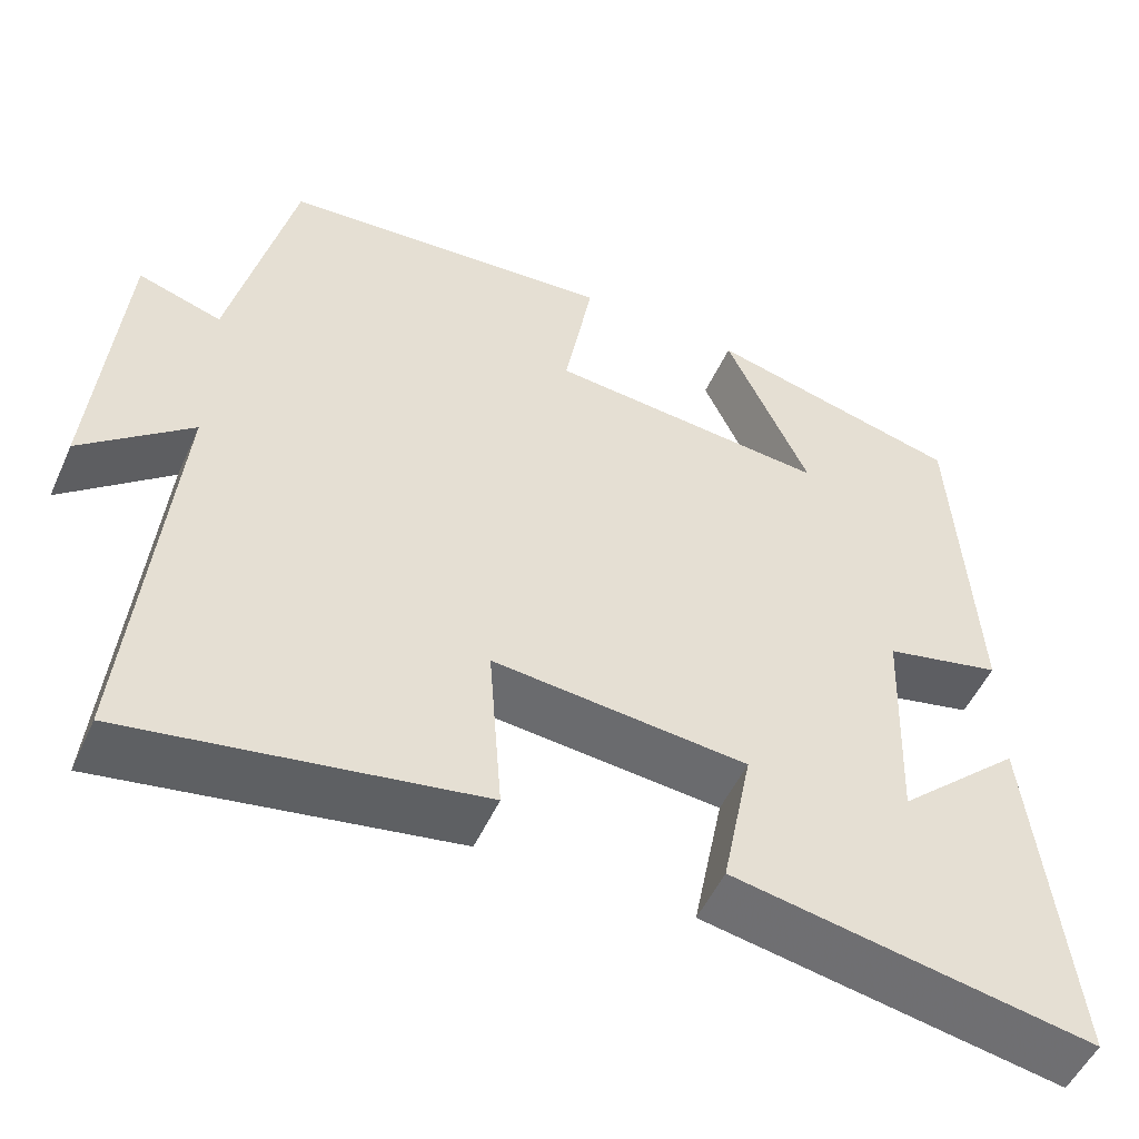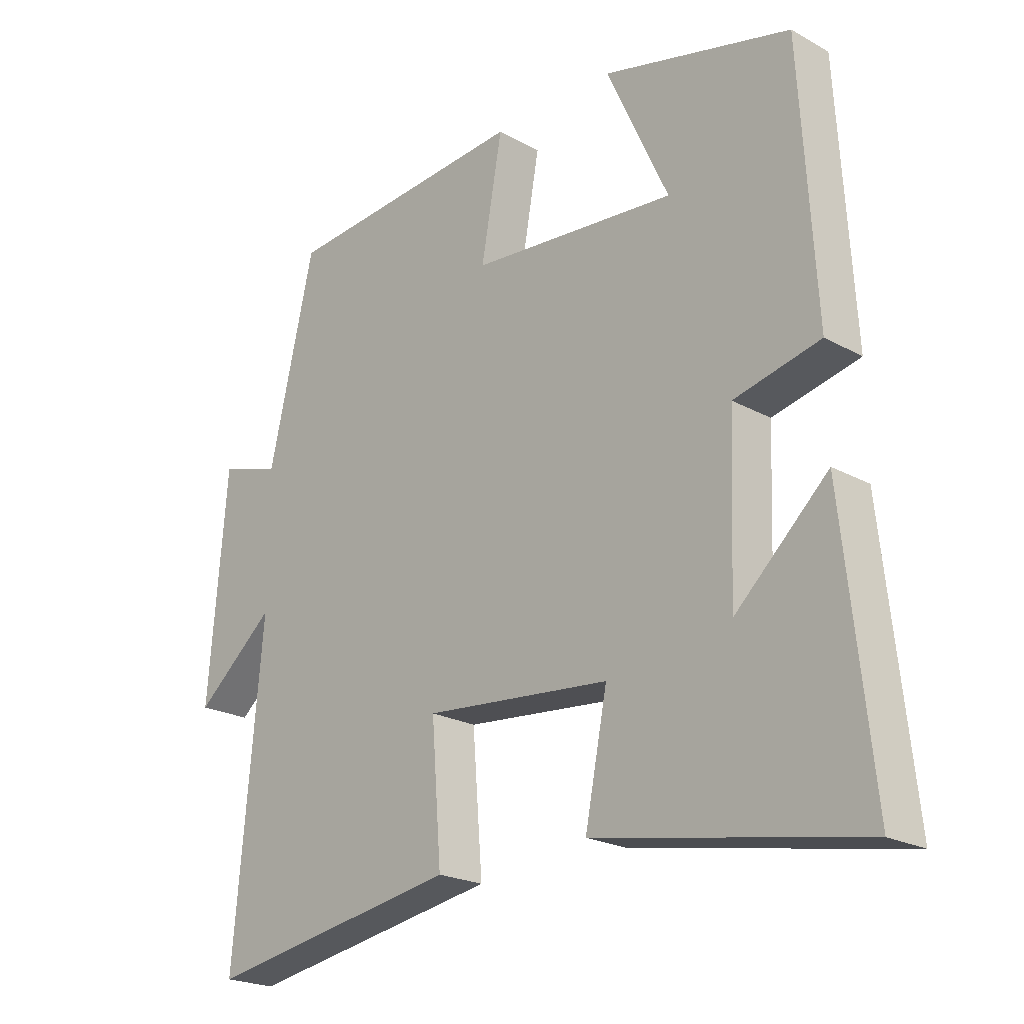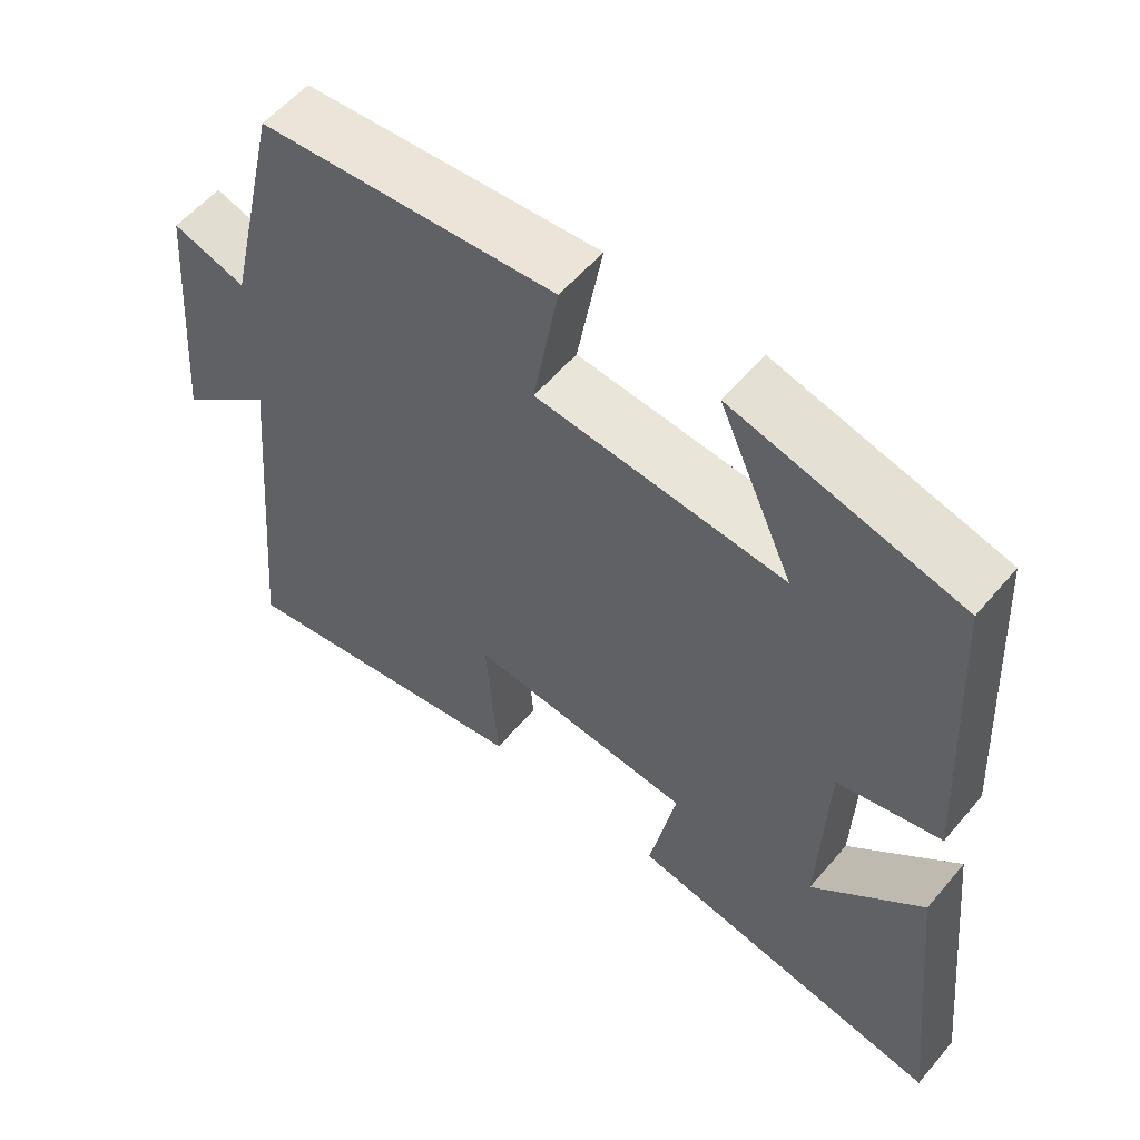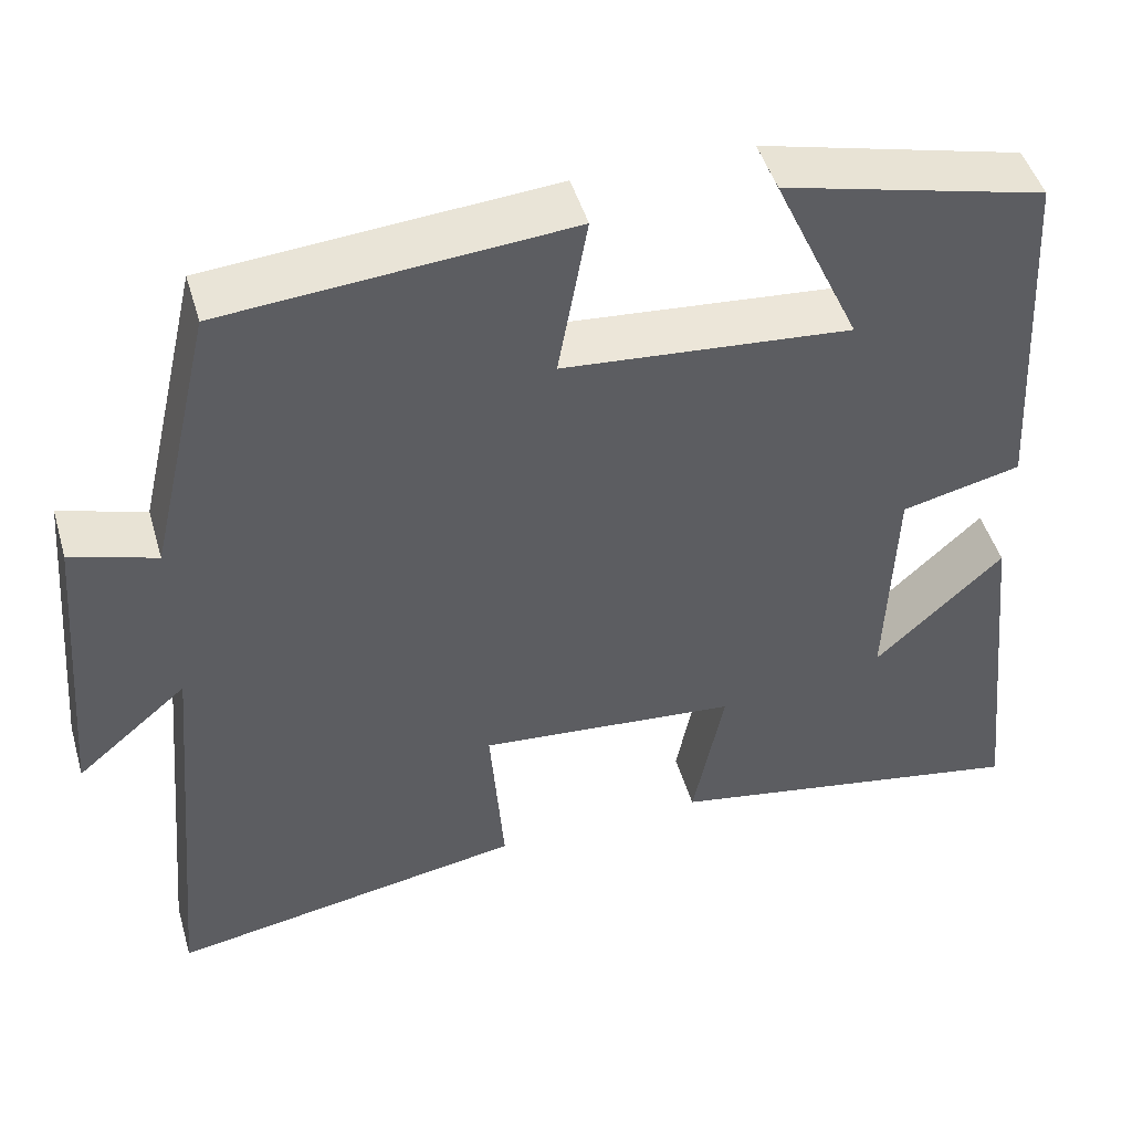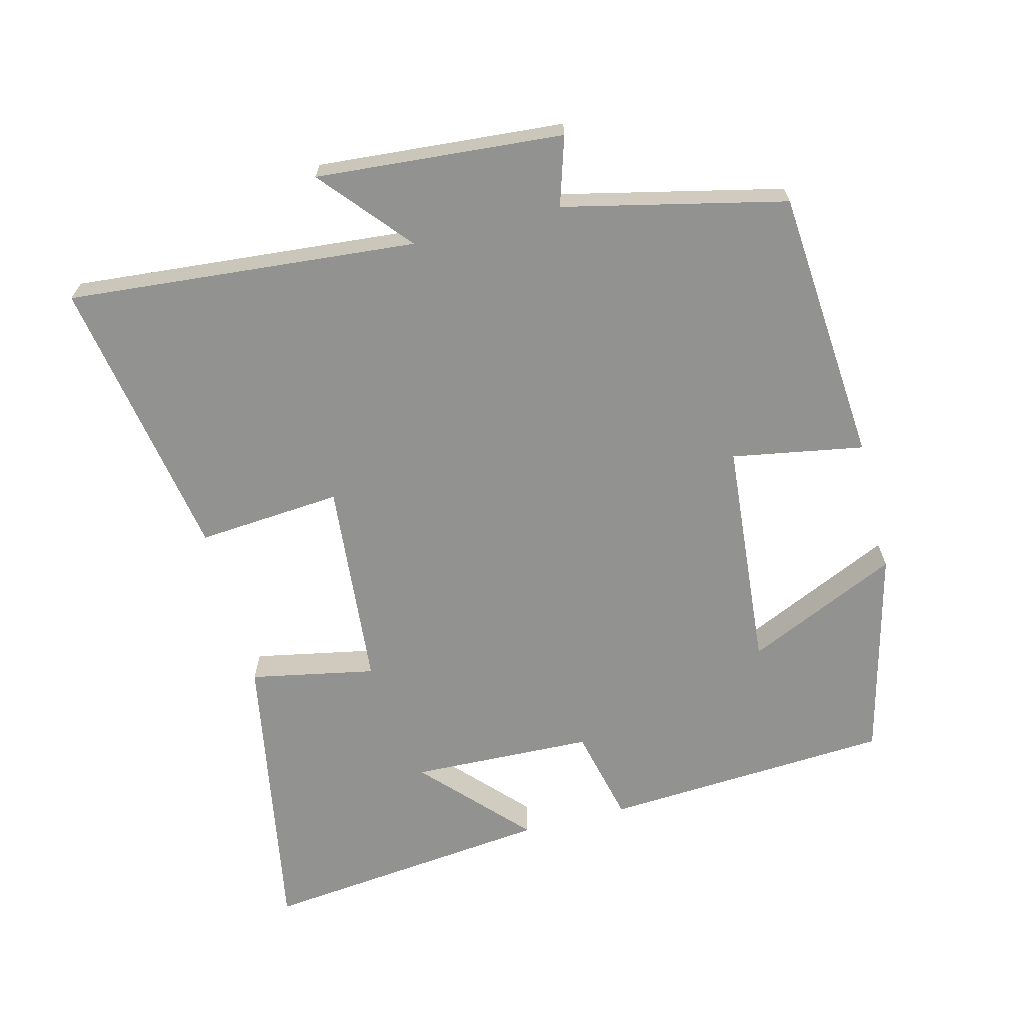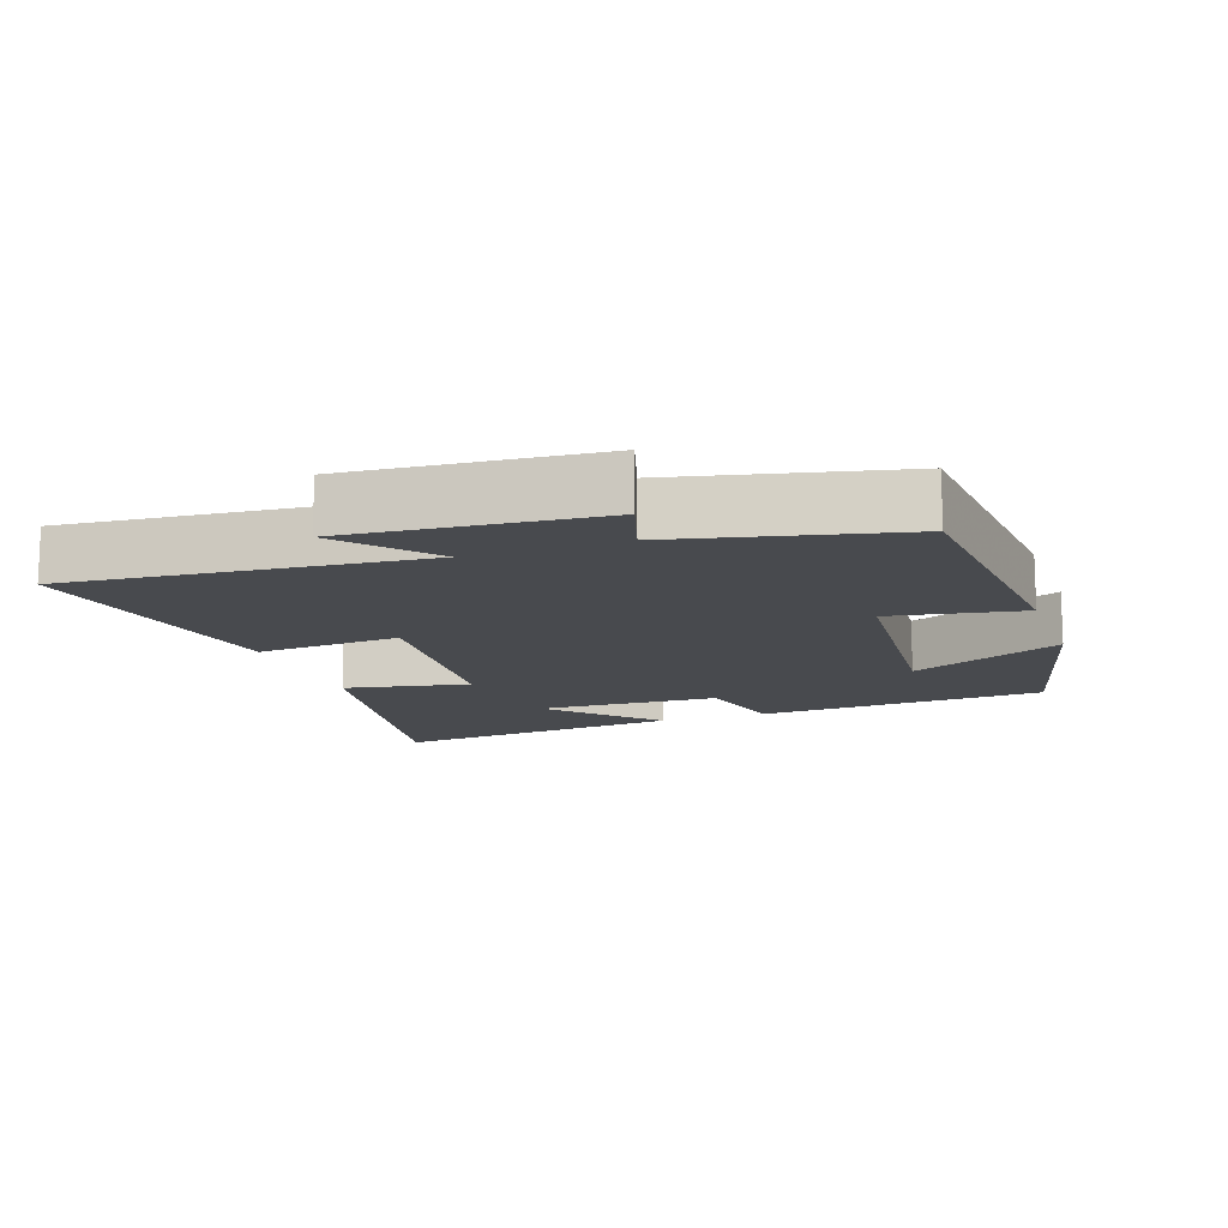
<metadata>
{"format":"obj","ext":"obj","renderer":"f3d","projection":"perspective","resolution":1024,"background":"white","views":[{"elev":-51.9,"azim":-24.0,"up":"+Z"},{"elev":-22.0,"azim":46.1,"up":"+Z"},{"elev":56.5,"azim":39.6,"up":"+Z"},{"elev":47.5,"azim":-16.2,"up":"+Z"},{"elev":-66.2,"azim":-75.5,"up":"+Y"},{"elev":-13.3,"azim":-70.5,"up":"+Y"}]}
</metadata>
<code>
v 0.476 0.07 0.423
v 0.5 0.07 0.005
v 0.361 0.07 -0.027
v 0.351 0.07 -0.291
v 0.5 0.07 -0.153
v 0.545 0.07 -0.578
v 0.117 0.07 -0.5
v 0.153 0.07 -0.319
v -0.149 0.07 -0.291
v -0.133 0.07 -0.5
v -0.546 0.07 -0.57
v -0.5 0.07 -0.066
v -0.629 0.07 -0.175
v -0.599 0.07 0.181
v -0.5 0.07 0.15
v -0.426 0.07 0.469
v -0.028 0.07 0.5
v -0.062 0.07 0.31
v 0.272 0.07 0.28
v 0.172 0.07 0.5
v 0.476 0 0.423
v 0.5 0 0.005
v 0.361 0 -0.027
v 0.351 0 -0.291
v 0.5 0 -0.153
v 0.545 0 -0.578
v 0.117 0 -0.5
v 0.153 0 -0.319
v -0.149 0 -0.291
v -0.133 0 -0.5
v -0.546 0 -0.57
v -0.5 0 -0.066
v -0.629 0 -0.175
v -0.599 0 0.181
v -0.5 0 0.15
v -0.426 0 0.469
v -0.028 0 0.5
v -0.062 0 0.31
v 0.272 0 0.28
v 0.172 0 0.5
f 19 20 1 2
f 18 19 2 3
f 15 16 17 18
f 15 18 3 4
f 12 13 14 15
f 12 15 4
f 9 10 11 12
f 8 9 12 4
f 7 8 4
f 6 7 4
f 4 5 6
f 22 21 40 39
f 23 22 39 38
f 38 37 36 35
f 24 23 38 35
f 35 34 33 32
f 24 35 32
f 32 31 30 29
f 24 32 29 28
f 24 28 27
f 24 27 26
f 26 25 24
f 1 21 22 2
f 2 22 23 3
f 3 23 24 4
f 4 24 25 5
f 5 25 26 6
f 6 26 27 7
f 7 27 28 8
f 8 28 29 9
f 9 29 30 10
f 10 30 31 11
f 11 31 32 12
f 12 32 33 13
f 13 33 34 14
f 14 34 35 15
f 15 35 36 16
f 16 36 37 17
f 17 37 38 18
f 18 38 39 19
f 19 39 40 20
f 20 40 21 1

</code>
